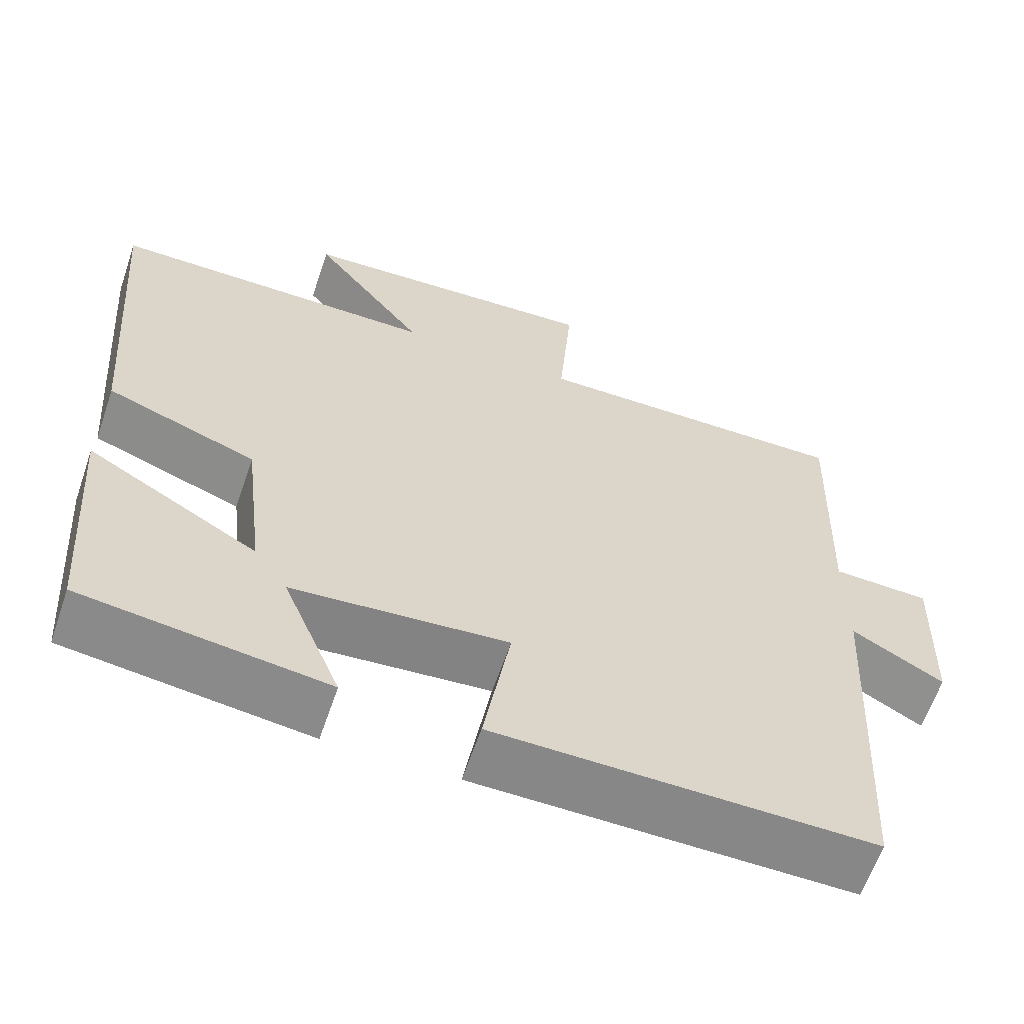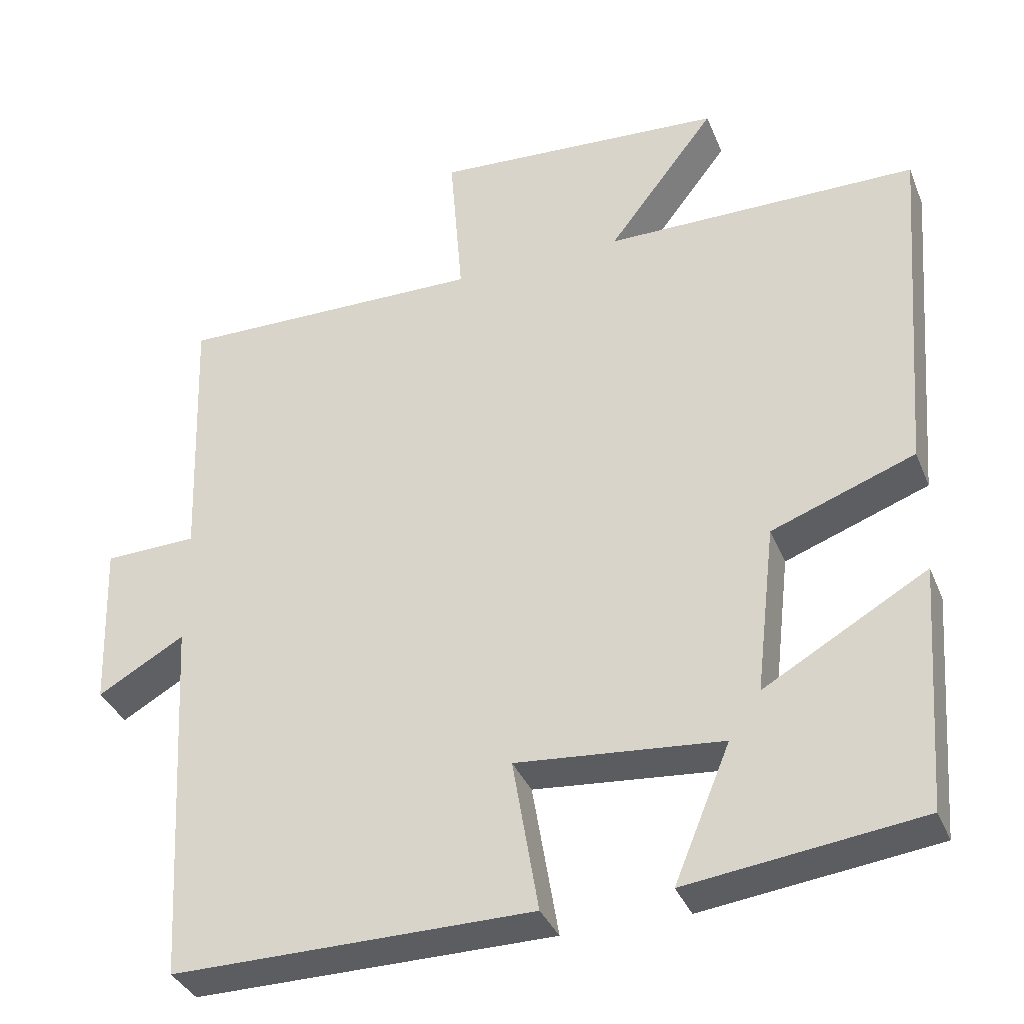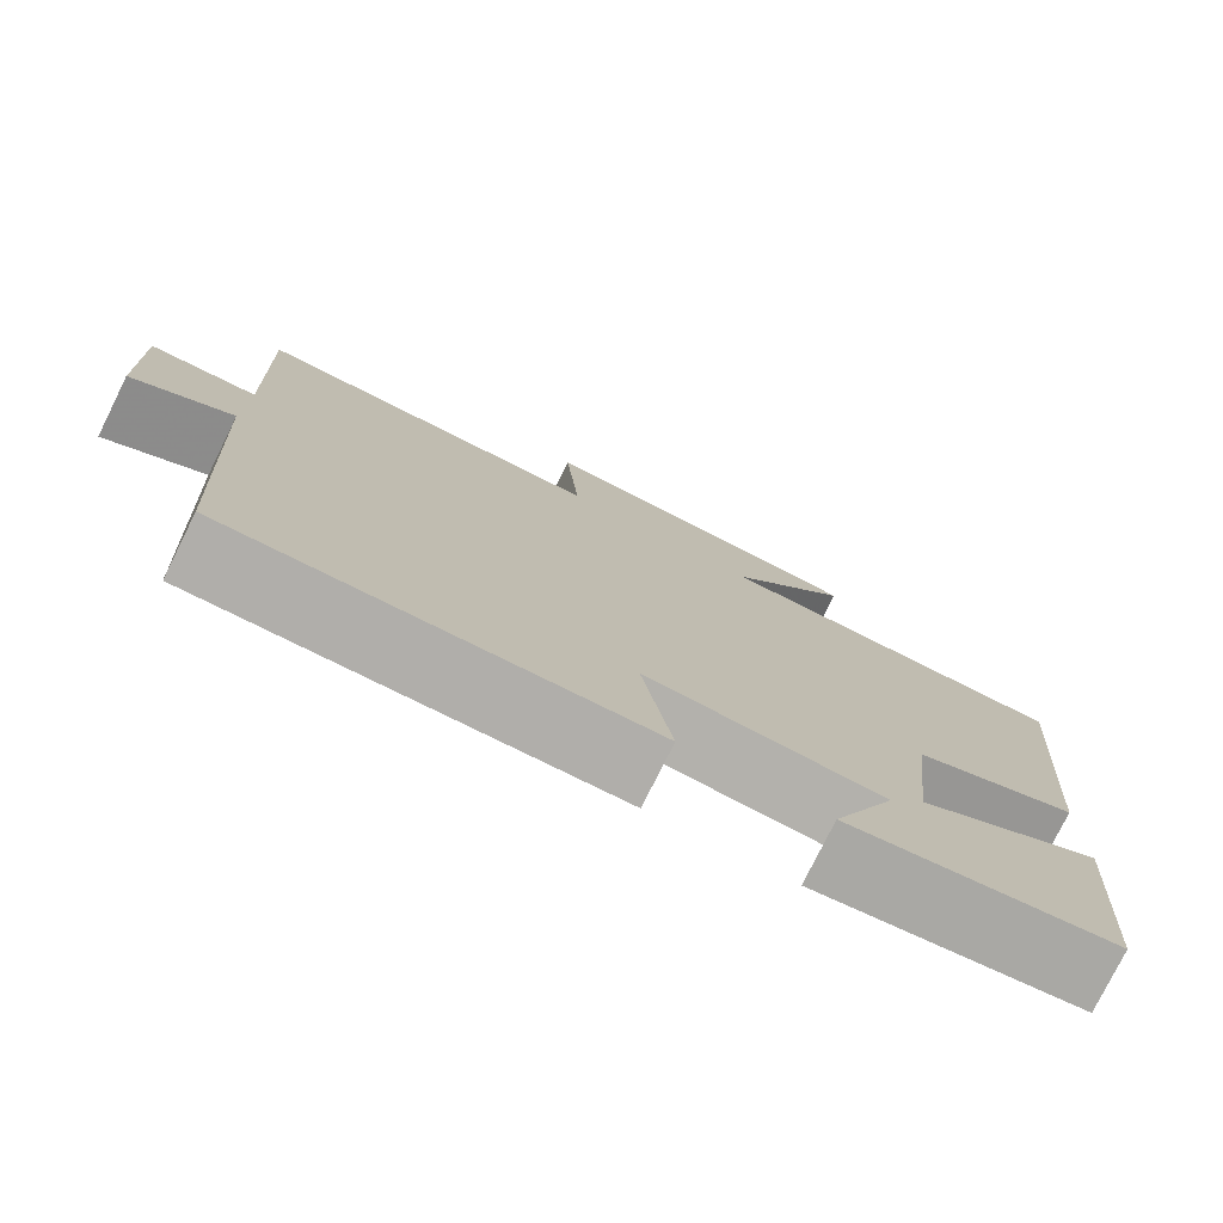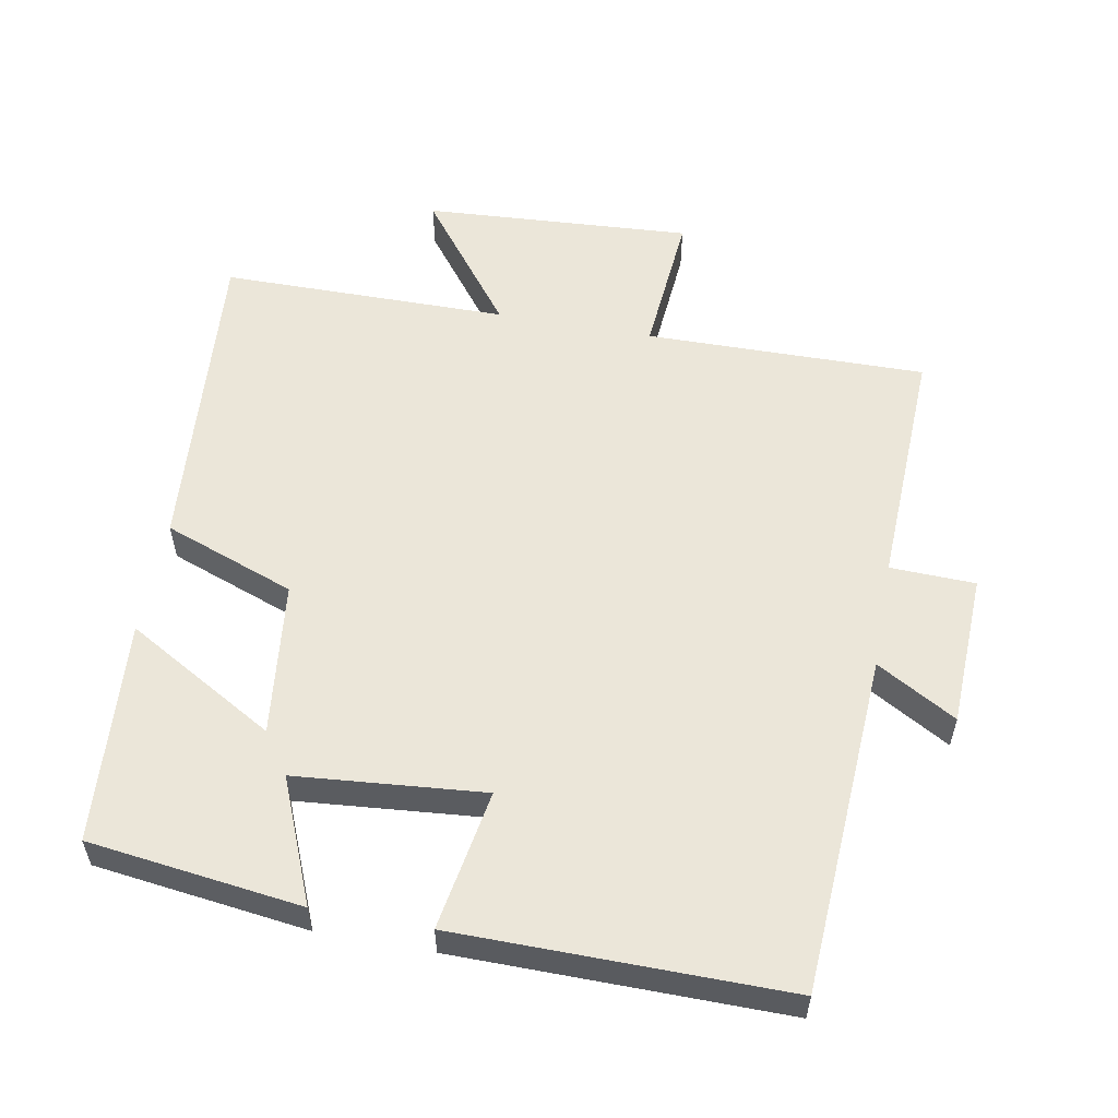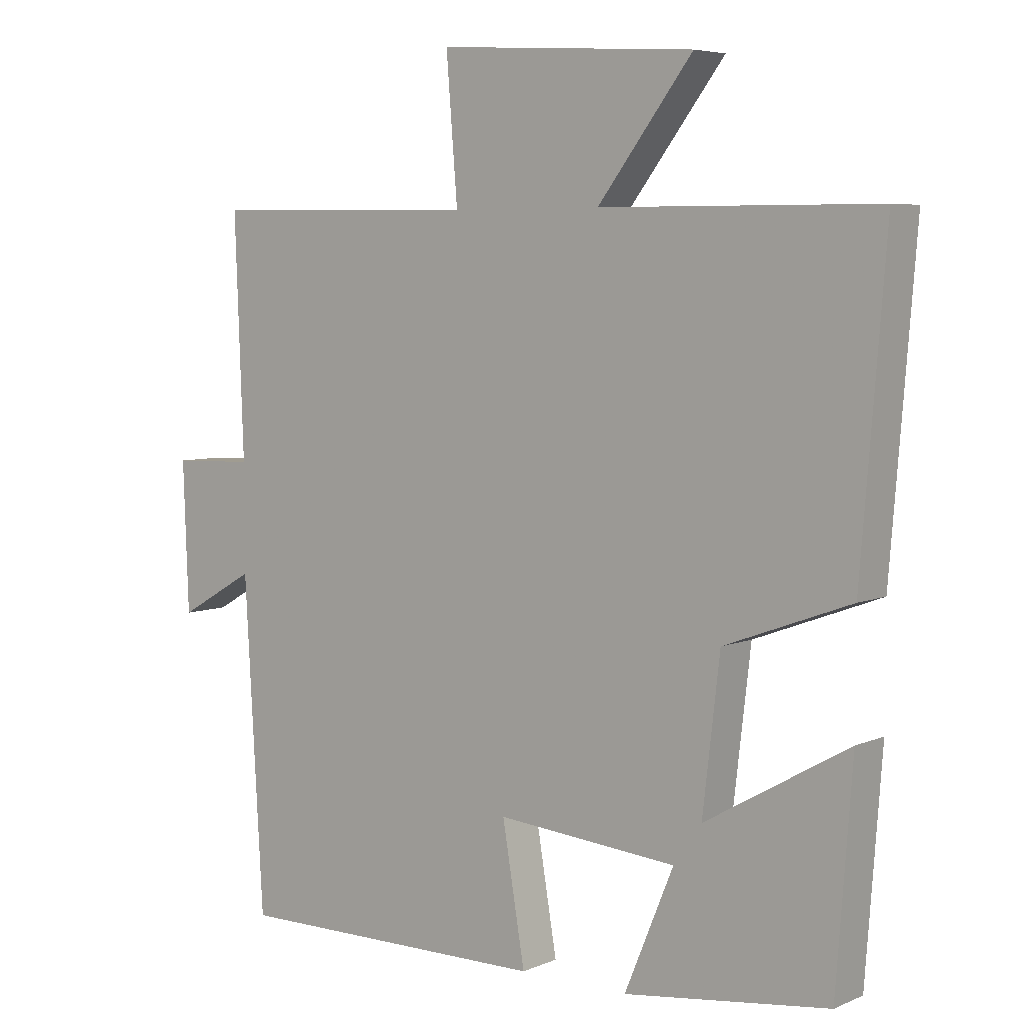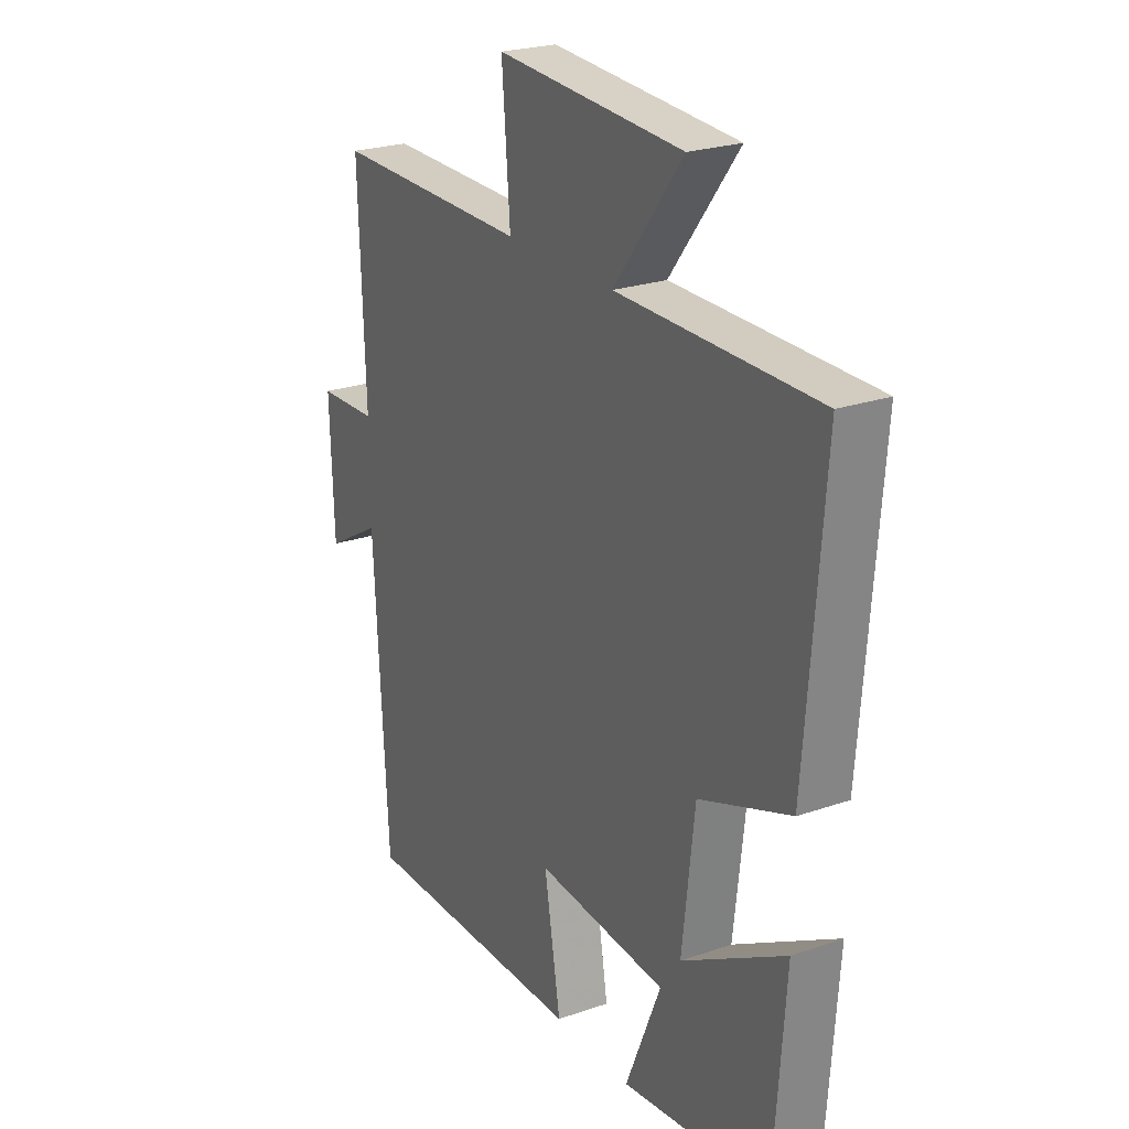
<metadata>
{"format":"obj","ext":"obj","renderer":"f3d","projection":"perspective","resolution":1024,"background":"white","views":[{"elev":-62.4,"azim":161.1,"up":"+Z"},{"elev":-35.6,"azim":20.4,"up":"+Z"},{"elev":-77.8,"azim":-26.4,"up":"+Z"},{"elev":55.9,"azim":-169.5,"up":"+Y"},{"elev":5.7,"azim":38.2,"up":"+Z"},{"elev":23.9,"azim":60.0,"up":"+Z"}]}
</metadata>
<code>
v -0.472 0.07 -0.503
v -0.5 0.07 -0.01
v -0.615 0.07 -0.076
v -0.623 0.07 0.146
v -0.5 0.07 0.15
v -0.513 0.07 0.505
v -0.107 0.07 0.5
v -0.124 0.07 0.711
v 0.264 0.07 0.687
v 0.121 0.07 0.5
v 0.537 0.07 0.498
v 0.5 0.07 0.033
v 0.31 0.07 -0.037
v 0.284 0.07 -0.261
v 0.5 0.07 -0.137
v 0.476 0.07 -0.461
v 0.168 0.07 -0.5
v 0.242 0.07 -0.321
v -0.03 0.07 -0.297
v 0.004 0.07 -0.5
v -0.472 0 -0.503
v -0.5 0 -0.01
v -0.615 0 -0.076
v -0.623 0 0.146
v -0.5 0 0.15
v -0.513 0 0.505
v -0.107 0 0.5
v -0.124 0 0.711
v 0.264 0 0.687
v 0.121 0 0.5
v 0.537 0 0.498
v 0.5 0 0.033
v 0.31 0 -0.037
v 0.284 0 -0.261
v 0.5 0 -0.137
v 0.476 0 -0.461
v 0.168 0 -0.5
v 0.242 0 -0.321
v -0.03 0 -0.297
v 0.004 0 -0.5
f 19 20 1 2
f 18 19 2
f 16 17 18
f 15 16 18
f 14 15 18
f 13 14 18 2
f 12 13 2
f 11 12 2
f 10 11 2
f 7 8 9 10
f 7 10 2 3
f 5 6 7
f 5 7 3
f 3 4 5
f 22 21 40 39
f 22 39 38
f 38 37 36
f 38 36 35
f 38 35 34
f 22 38 34 33
f 22 33 32
f 22 32 31
f 22 31 30
f 30 29 28 27
f 23 22 30 27
f 27 26 25
f 23 27 25
f 25 24 23
f 1 21 22 2
f 2 22 23 3
f 3 23 24 4
f 4 24 25 5
f 5 25 26 6
f 6 26 27 7
f 7 27 28 8
f 8 28 29 9
f 9 29 30 10
f 10 30 31 11
f 11 31 32 12
f 12 32 33 13
f 13 33 34 14
f 14 34 35 15
f 15 35 36 16
f 16 36 37 17
f 17 37 38 18
f 18 38 39 19
f 19 39 40 20
f 20 40 21 1

</code>
